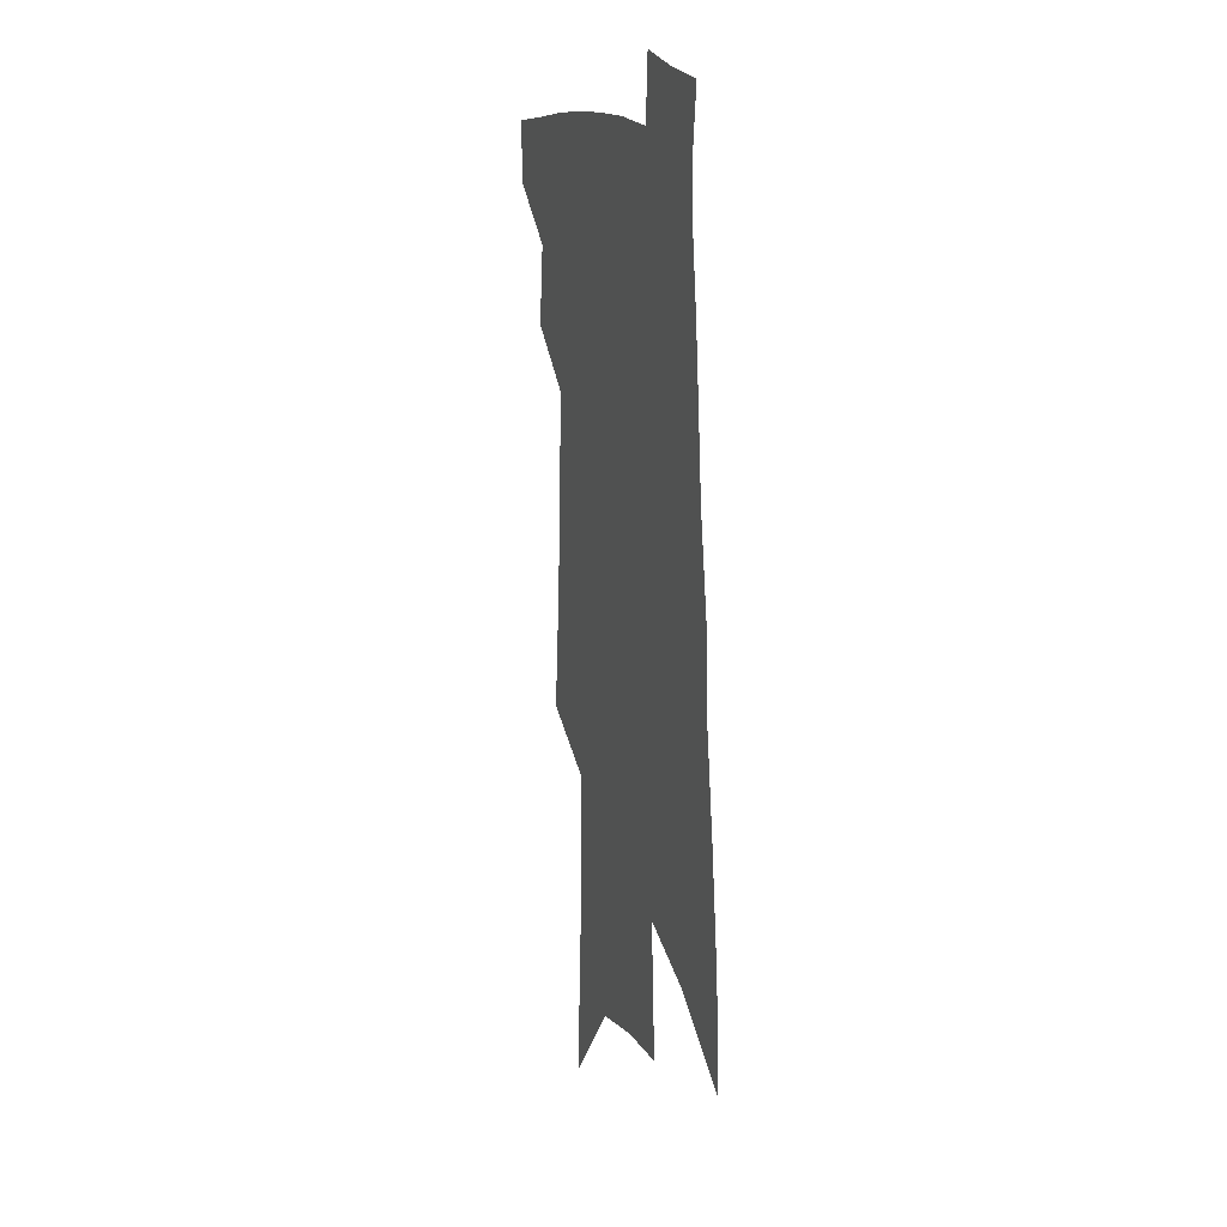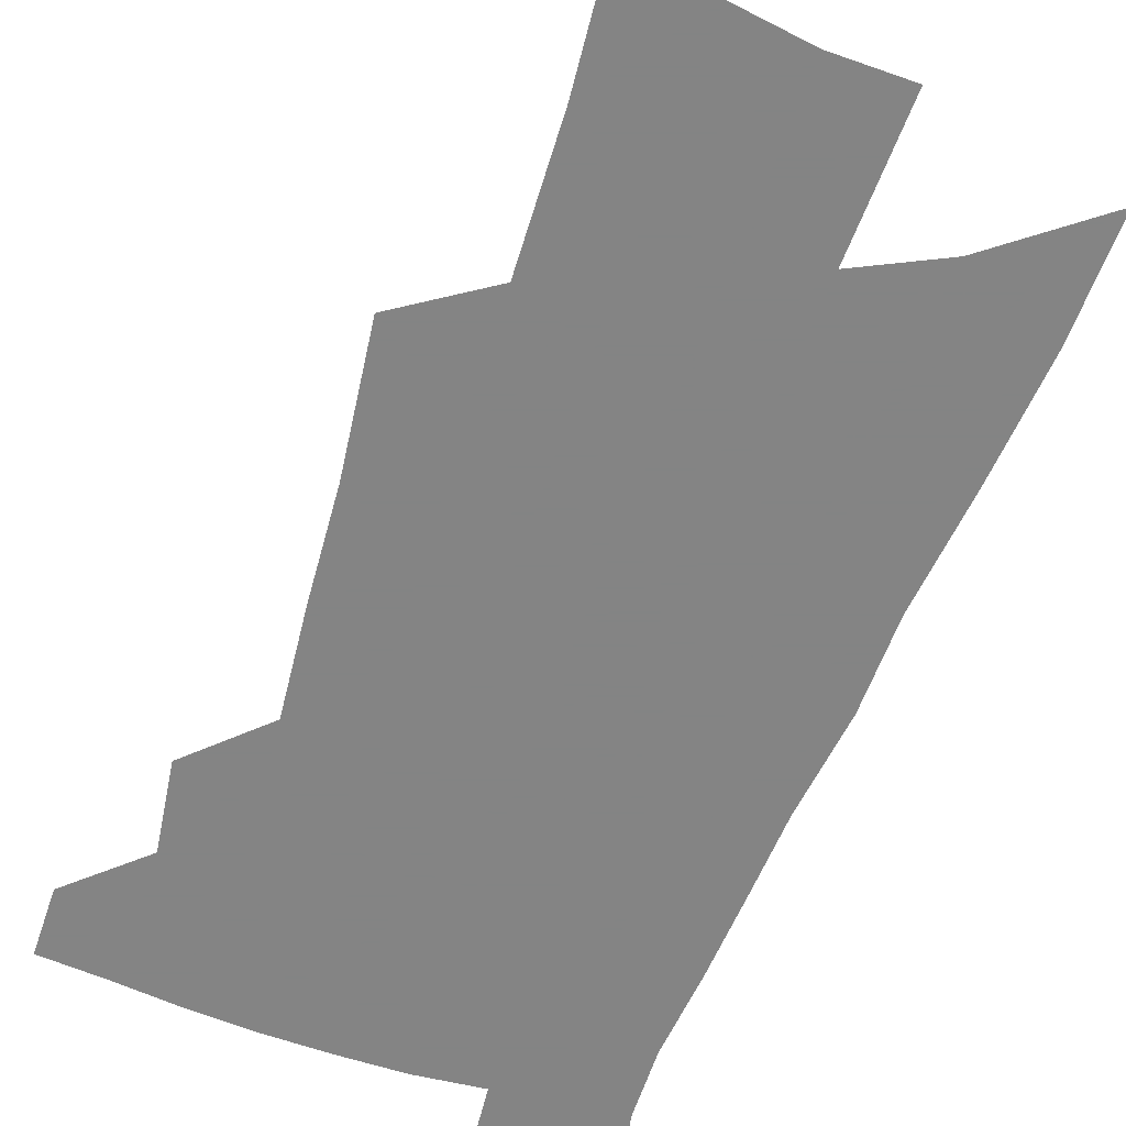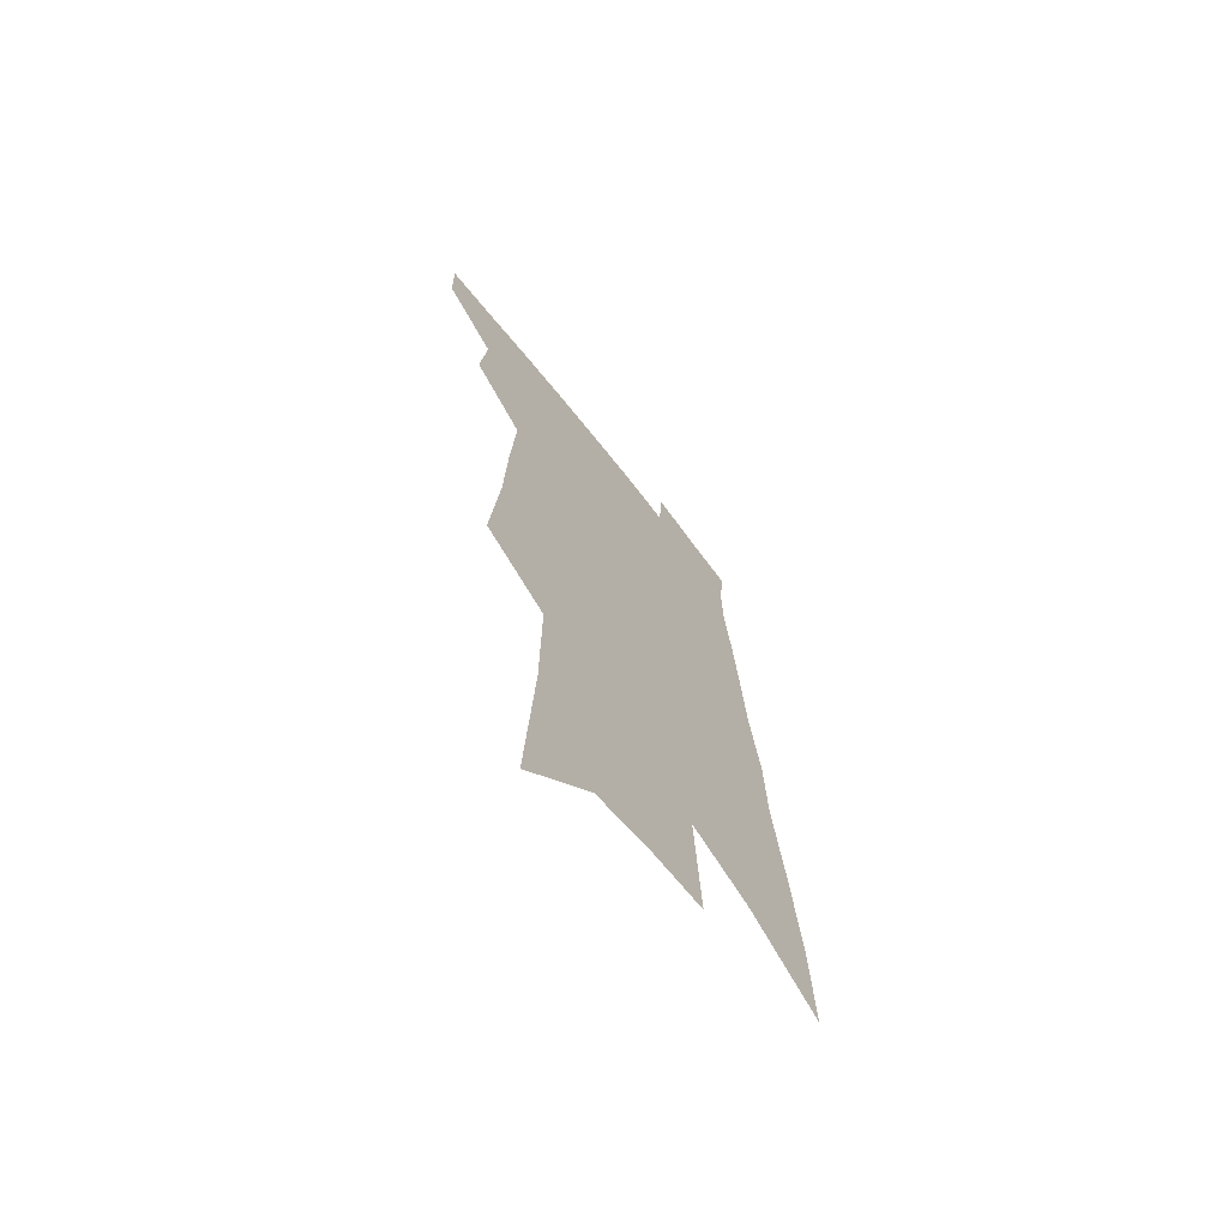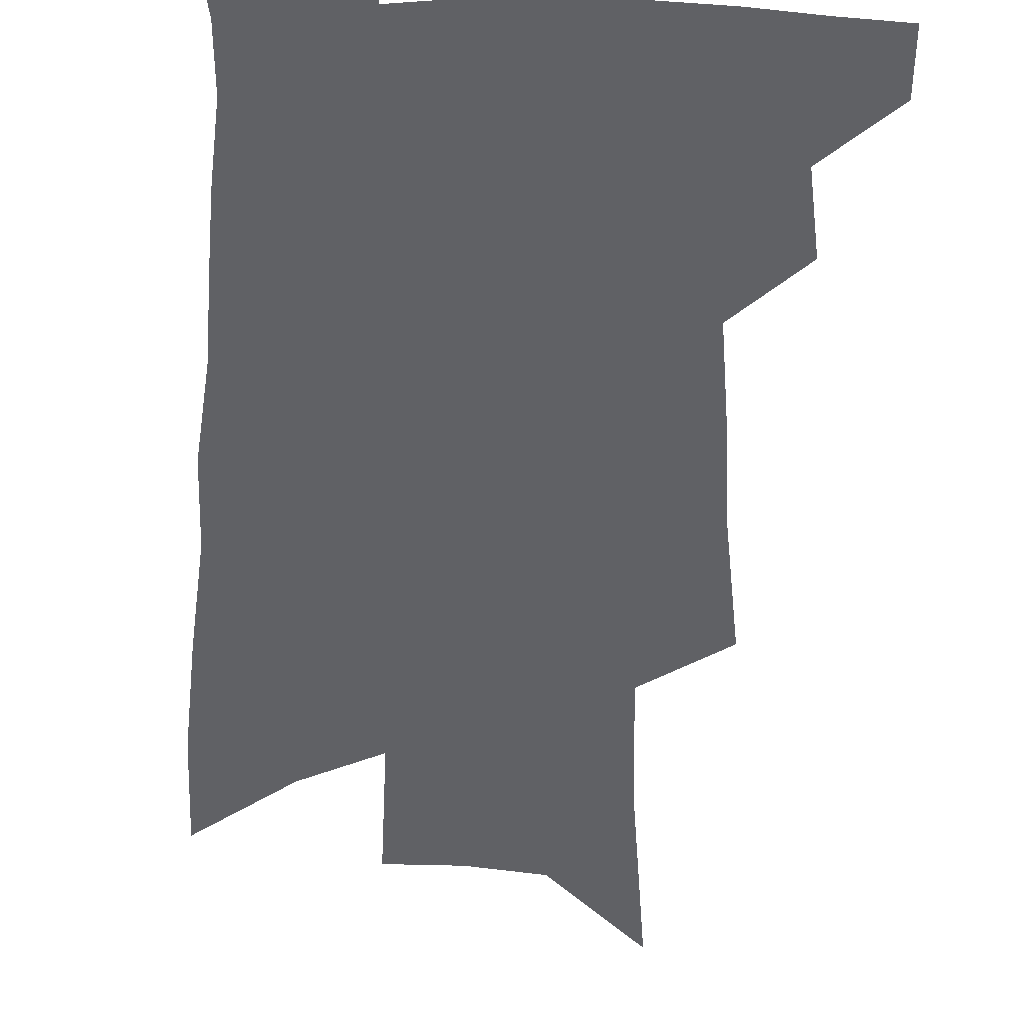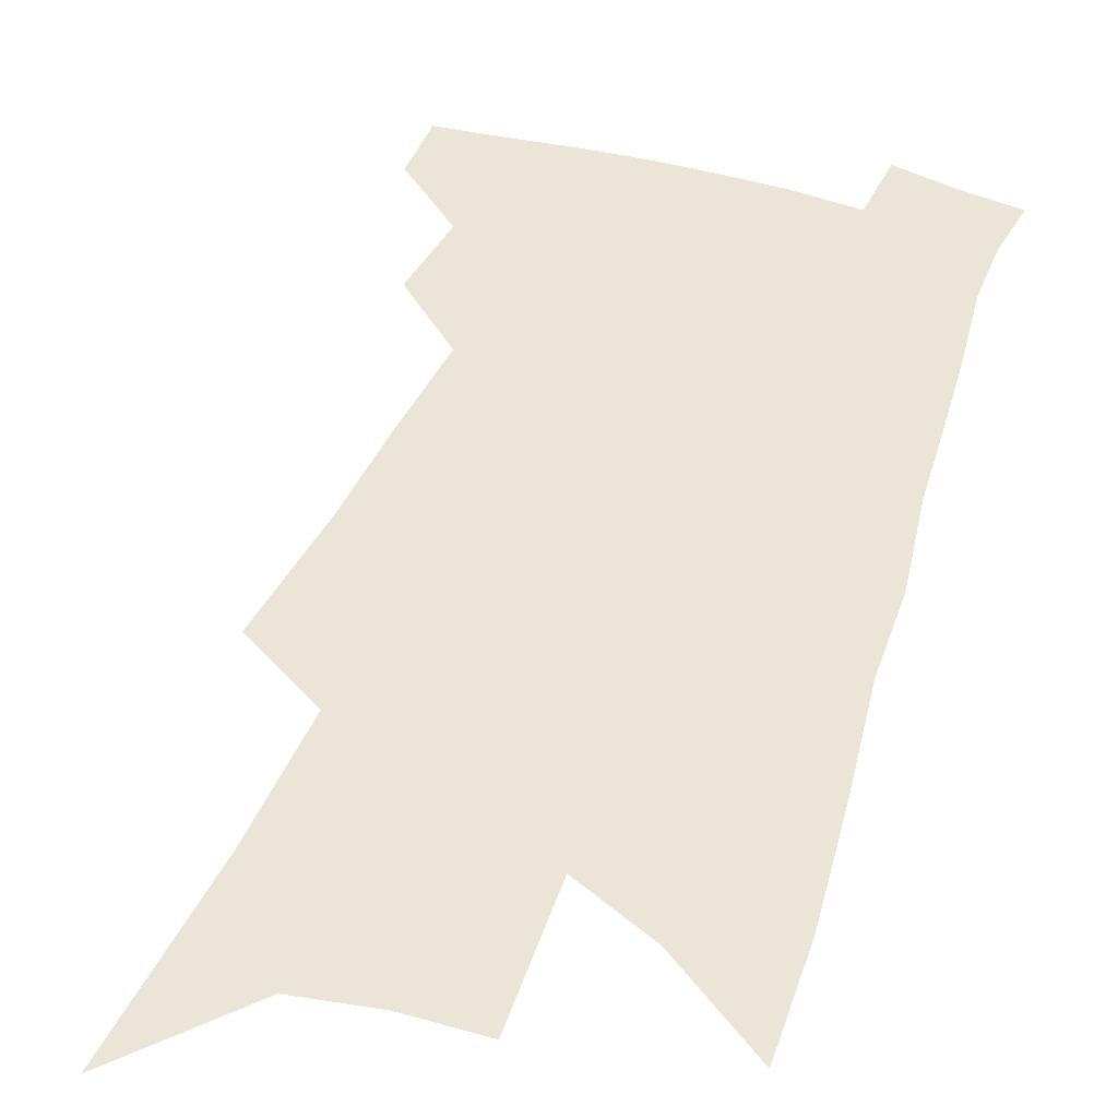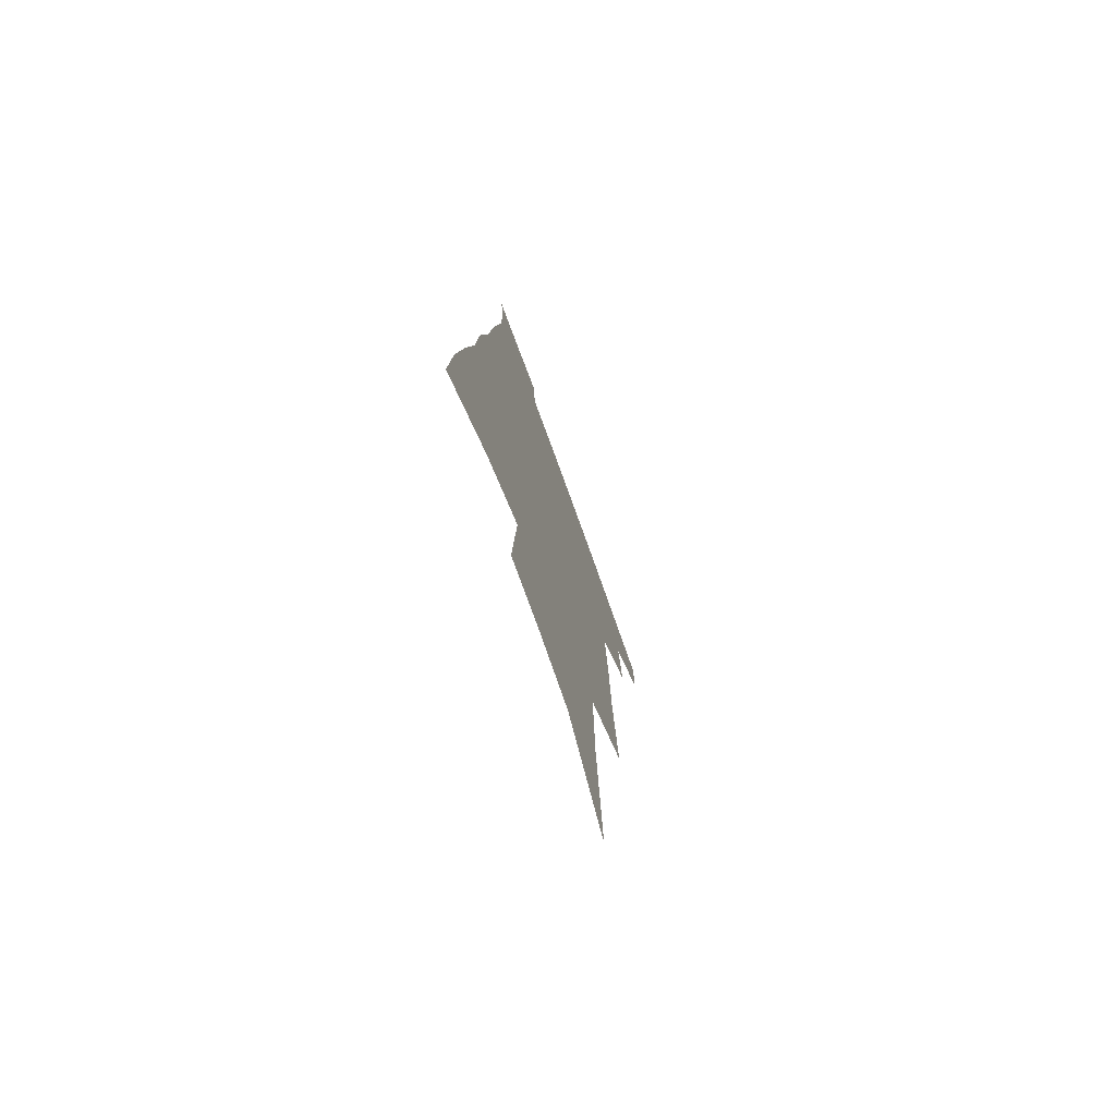
<metadata>
{"format":"obj","ext":"obj","renderer":"f3d","projection":"perspective","resolution":1024,"background":"white","views":[{"elev":15.5,"azim":70.7,"up":"+Y"},{"elev":-61.3,"azim":-17.5,"up":"+Z"},{"elev":-68.2,"azim":-52.0,"up":"+Y"},{"elev":-48.0,"azim":-179.4,"up":"+Z"},{"elev":44.2,"azim":20.9,"up":"+Z"},{"elev":-75.3,"azim":109.9,"up":"+Y"}]}
</metadata>
<code>
v 516.2 443.2 0
v 515.9 465.8 0
v 536.9 393.3 0
v 540.2 422.9 0
v 540.1 446.3 0
v 537.9 468.2 0
v 552.6 251 0
v 557 299.1 0
v 558.5 336.1 0
v 560.9 372 0
v 562.8 401.7 0
v 563.3 426.5 0
v 563 448.6 0
v 559.8 471.2 0
v 577.4 112 0
v 581.7 183.9 0
v 582.2 233 0
v 582.3 274.7 0
v 583.8 315.8 0
v 583.4 347.1 0
v 584.3 378.5 0
v 585.2 406.1 0
v 585.5 429.6 0
v 584.4 450.5 0
v 581.9 473.2 0
v 609.1 148.3 0
v 608.7 203.8 0
v 607.1 243.9 0
v 607 287.8 0
v 606.4 321.8 0
v 606.1 353.3 0
v 606.1 382.2 0
v 606.2 407.4 0
v 606.2 430.2 0
v 606 451.6 0
v 604.1 474.2 0
v 635.1 153.1 0
v 633 212.1 0
v 630.9 251.9 0
v 629.5 288.7 0
v 628.3 323.8 0
v 627.6 352.8 0
v 626.9 383.8 0
v 626.8 408.4 0
v 627.1 431.1 0
v 627.5 452.1 0
v 626.3 474.4 0
v 661.2 154.1 0
v 658.1 205.3 0
v 655 248.4 0
v 652 288.4 0
v 650.3 321.5 0
v 649.5 350.5 0
v 647.8 381.4 0
v 647.6 406.2 0
v 647.5 430.1 0
v 647.9 452.1 0
v 649.2 472.8 0
v 650.8 496.7 0
v 686.3 192.9 0
v 681.4 238.2 0
v 677.3 278.6 0
v 674.4 313.9 0
v 672.5 345.3 0
v 670.9 374.8 0
v 668.6 403.3 0
v 668.6 427.2 0
v 668.1 450.7 0
v 669.9 470.8 0
v 672.4 492.2 0
v 720.8 168.2 0
v 718.5 209.2 0
v 713.4 251.8 0
v 707.6 292.3 0
v 706 324.6 0
v 700.4 359.9 0
v 697.7 389.8 0
v 694.9 417.9 0
v 691.2 445.9 0
v 690.9 469 0
v 693.5 489.6 0
f 4 5 1
f 1 5 2
f 5 6 2
f 10 11 3
f 3 11 4
f 11 12 4
f 4 12 5
f 12 13 5
f 5 13 6
f 13 14 6
f 17 18 7
f 7 18 8
f 18 19 8
f 8 19 9
f 19 20 9
f 9 20 10
f 20 21 10
f 10 21 11
f 21 22 11
f 11 22 12
f 22 23 12
f 12 23 13
f 23 24 13
f 13 24 14
f 24 25 14
f 15 26 16
f 26 27 16
f 16 27 17
f 27 28 17
f 17 28 18
f 28 29 18
f 18 29 19
f 29 30 19
f 19 30 20
f 30 31 20
f 20 31 21
f 31 32 21
f 21 32 22
f 32 33 22
f 22 33 23
f 33 34 23
f 23 34 24
f 34 35 24
f 24 35 25
f 35 36 25
f 26 37 27
f 37 38 27
f 27 38 28
f 38 39 28
f 28 39 29
f 39 40 29
f 29 40 30
f 40 41 30
f 30 41 31
f 41 42 31
f 31 42 32
f 42 43 32
f 32 43 33
f 43 44 33
f 33 44 34
f 44 45 34
f 34 45 35
f 45 46 35
f 35 46 36
f 46 47 36
f 37 48 38
f 48 49 38
f 38 49 39
f 49 50 39
f 39 50 40
f 50 51 40
f 40 51 41
f 51 52 41
f 41 52 42
f 52 53 42
f 42 53 43
f 53 54 43
f 43 54 44
f 54 55 44
f 44 55 45
f 55 56 45
f 45 56 46
f 56 57 46
f 46 57 47
f 57 58 47
f 49 60 50
f 60 61 50
f 50 61 51
f 61 62 51
f 51 62 52
f 62 63 52
f 52 63 53
f 63 64 53
f 53 64 54
f 64 65 54
f 54 65 55
f 65 66 55
f 55 66 56
f 66 67 56
f 56 67 57
f 67 68 57
f 57 68 58
f 68 69 58
f 58 69 59
f 69 70 59
f 60 71 61
f 71 72 61
f 61 72 62
f 72 73 62
f 62 73 63
f 73 74 63
f 63 74 64
f 74 75 64
f 64 75 65
f 75 76 65
f 65 76 66
f 76 77 66
f 66 77 67
f 77 78 67
f 67 78 68
f 78 79 68
f 68 79 69
f 79 80 69
f 69 80 70
f 80 81 70

</code>
